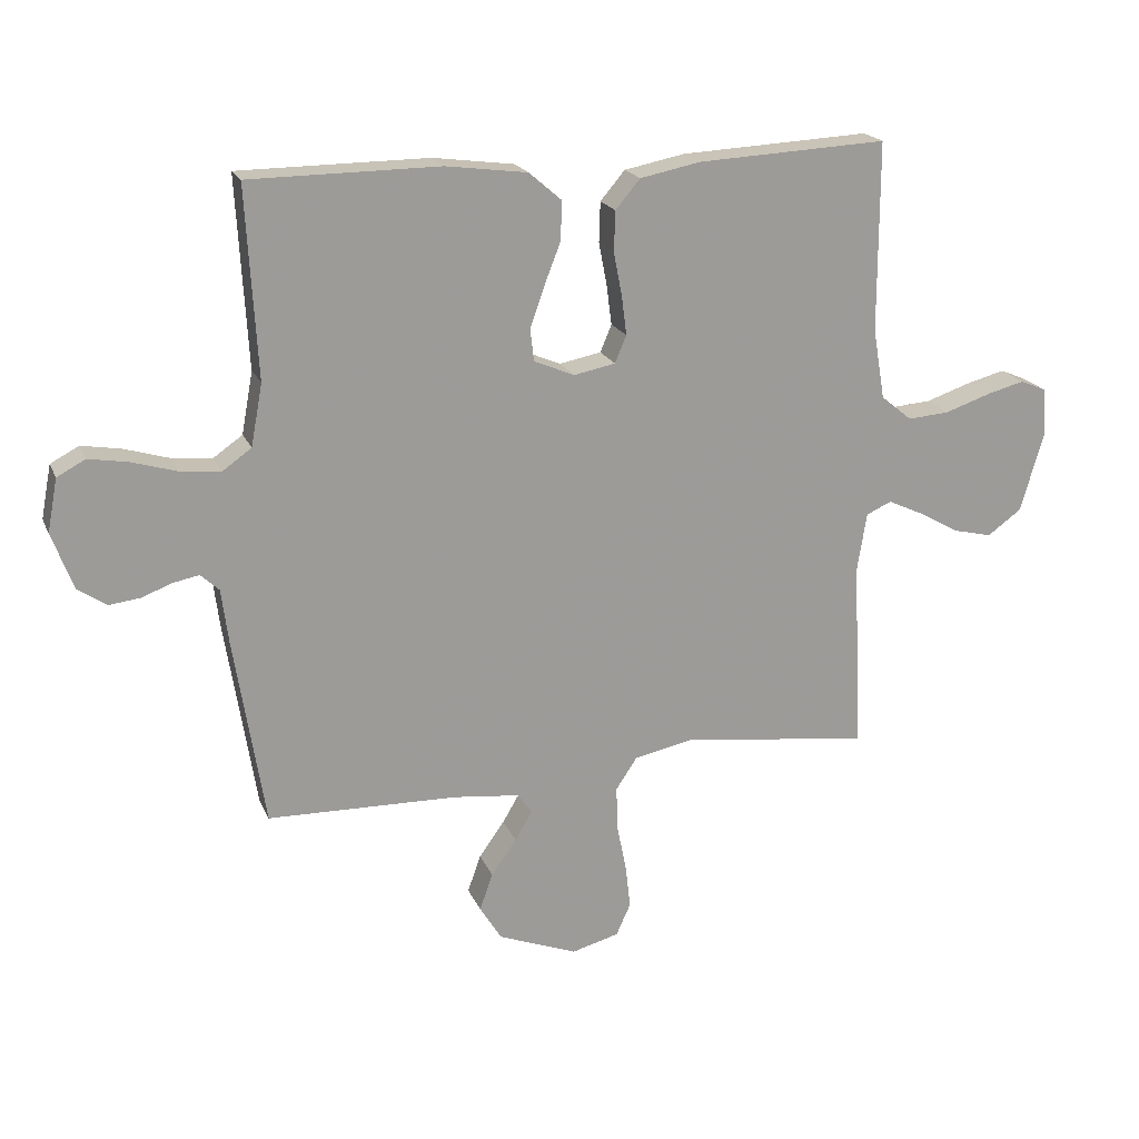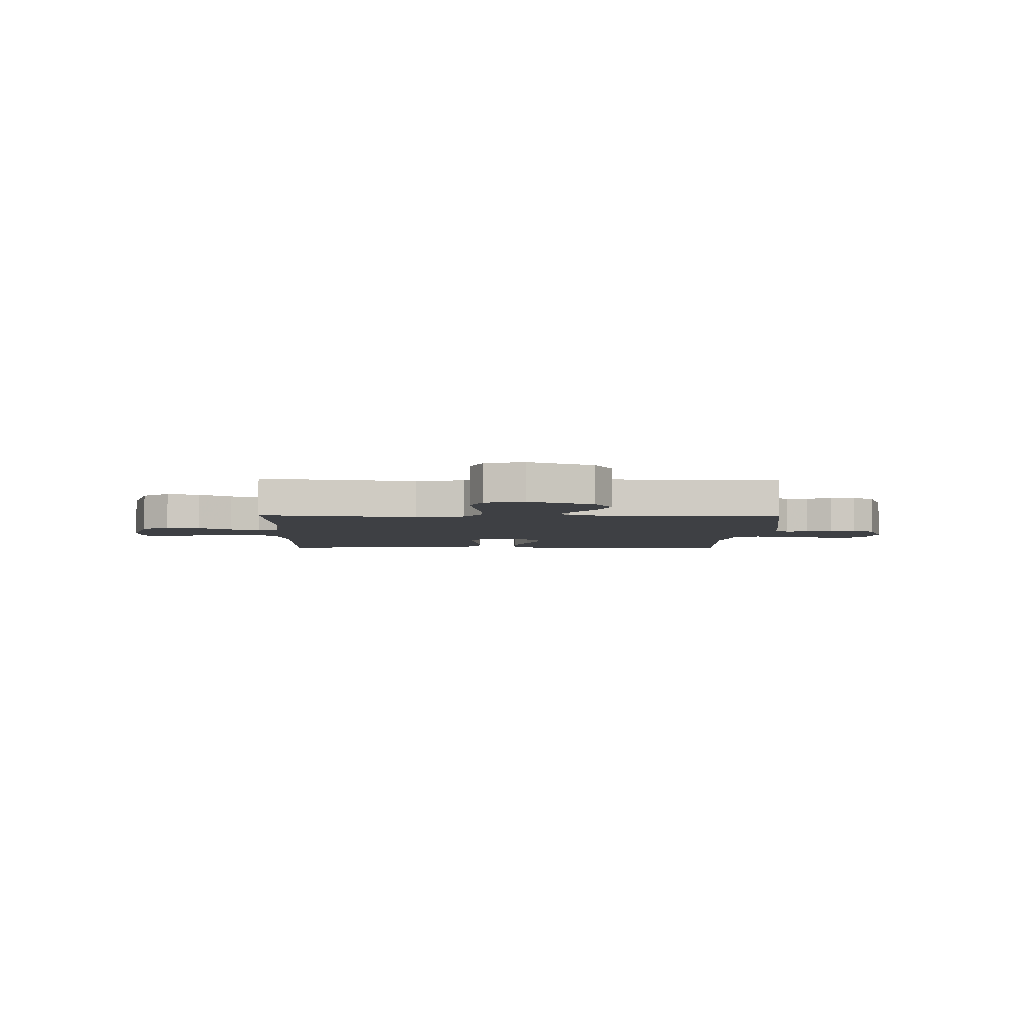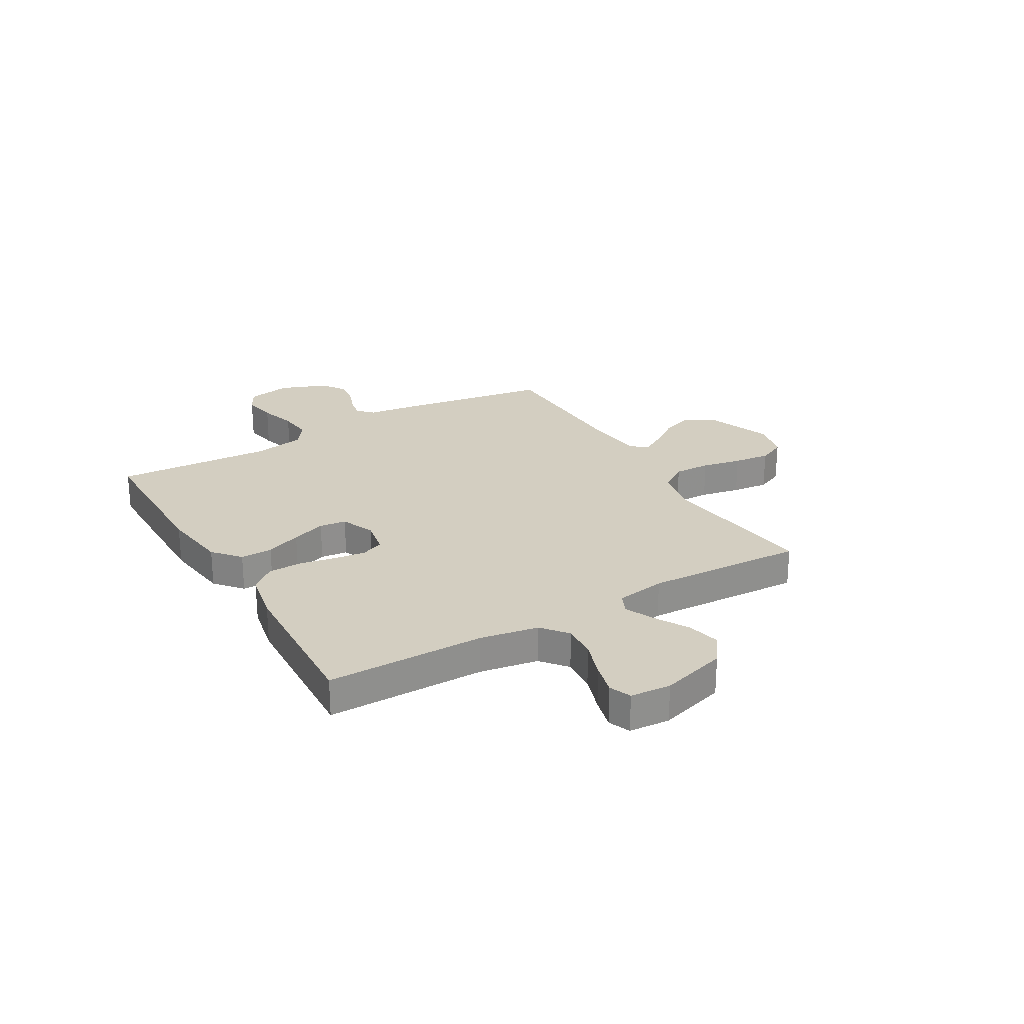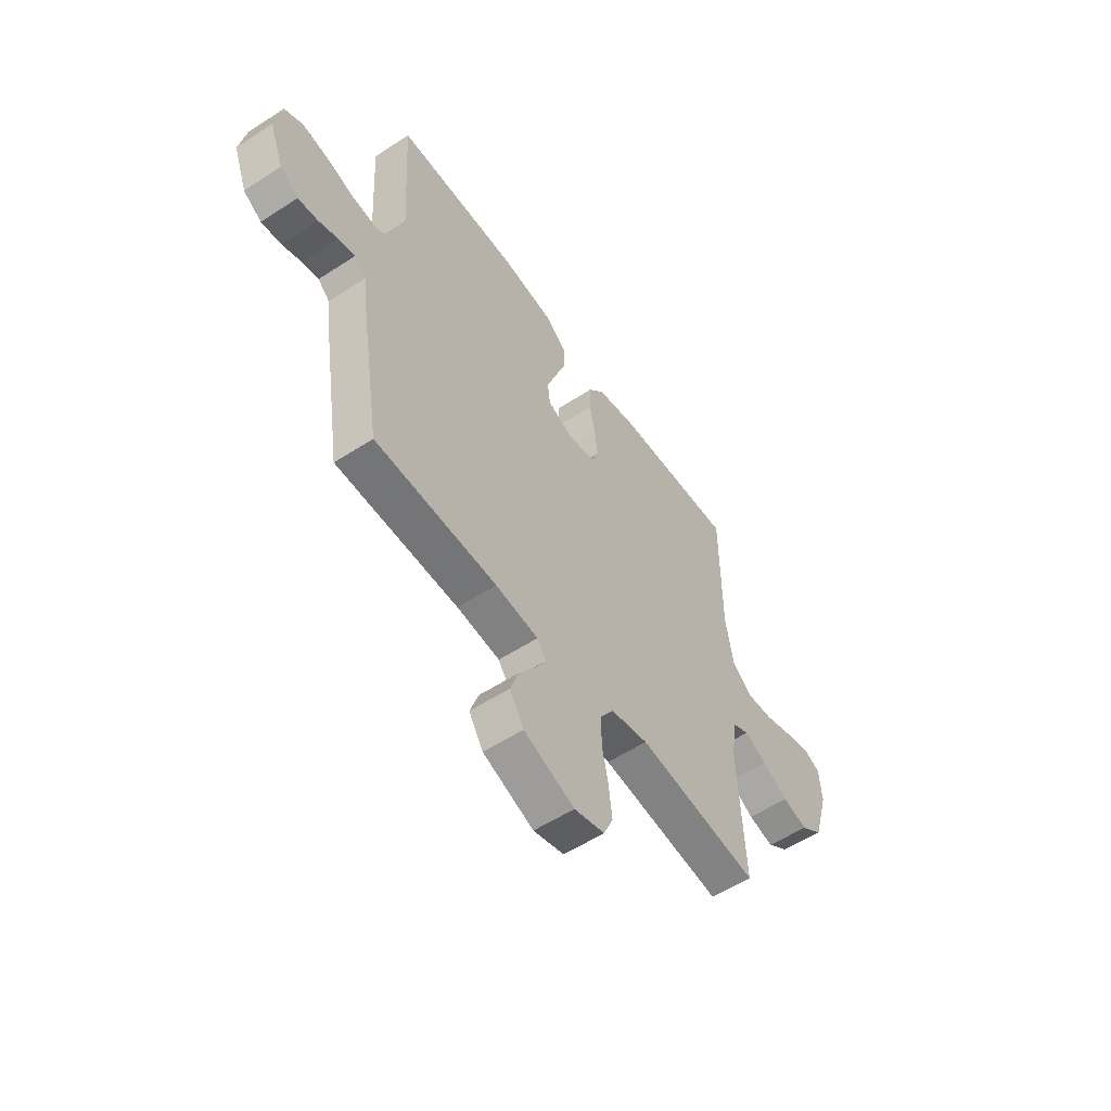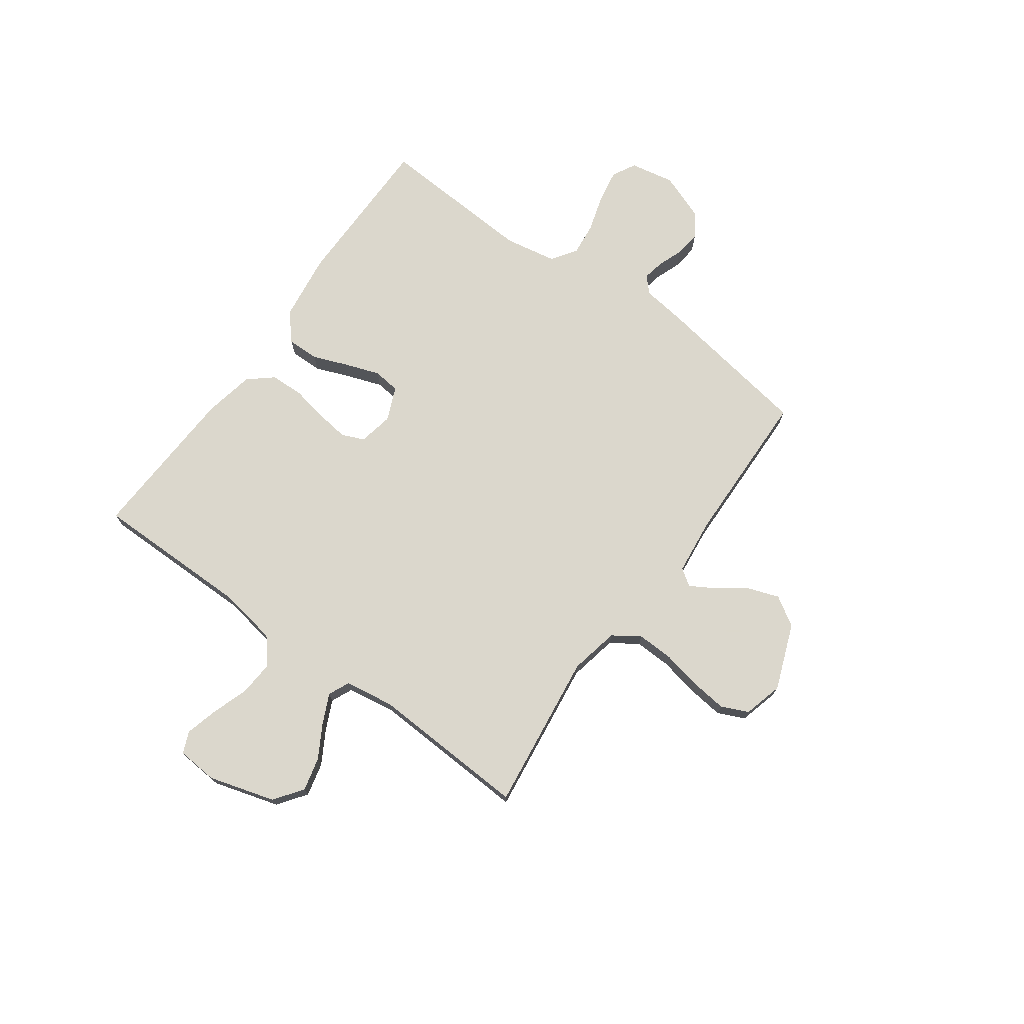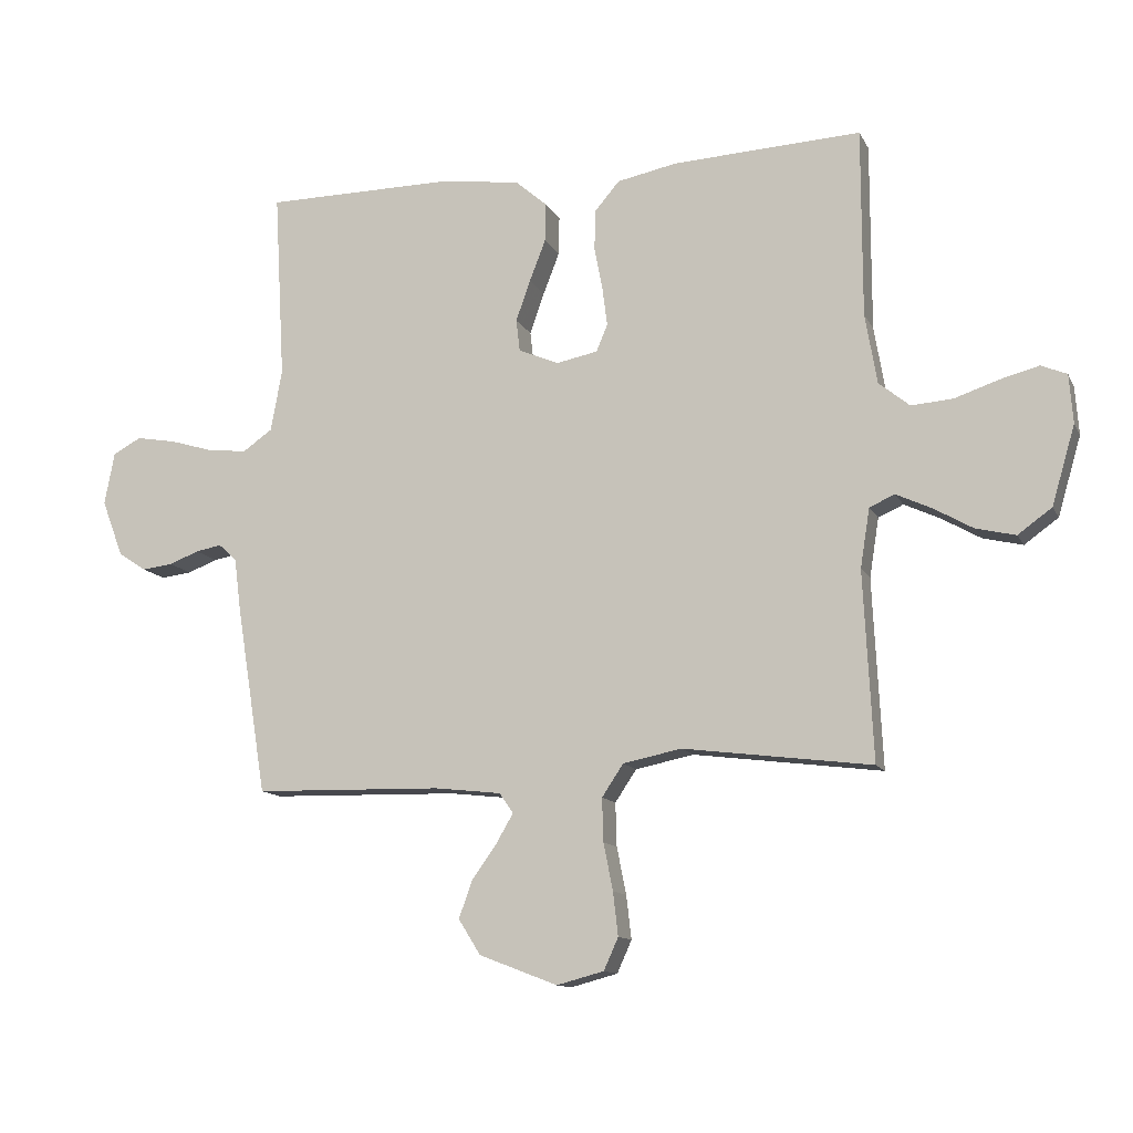
<metadata>
{"format":"obj","ext":"obj","renderer":"f3d","projection":"perspective","resolution":1024,"background":"white","views":[{"elev":19.6,"azim":-18.2,"up":"+Z"},{"elev":-4.6,"azim":178.2,"up":"+Y"},{"elev":25.2,"azim":59.7,"up":"+Y"},{"elev":-55.5,"azim":-55.5,"up":"+Z"},{"elev":73.4,"azim":125.8,"up":"+Y"},{"elev":-12.2,"azim":18.2,"up":"+Z"}]}
</metadata>
<code>
v -0.5 0.07 0.5
v -0.2 0.07 0.502
v -0.071 0.07 0.485
v -0.02 0.07 0.441
v -0.021 0.07 0.38
v -0.047 0.07 0.313
v -0.07 0.07 0.248
v -0.064 0.07 0.197
v 0 0.07 0.17
v 0.066 0.07 0.183
v 0.084 0.07 0.226
v 0.076 0.07 0.288
v 0.063 0.07 0.356
v 0.065 0.07 0.42
v 0.104 0.07 0.466
v 0.2 0.07 0.485
v 0.5 0.07 0.5
v 0.5 0.07 0.2
v 0.519 0.07 0.089
v 0.568 0.07 0.049
v 0.634 0.07 0.054
v 0.705 0.07 0.078
v 0.766 0.07 0.094
v 0.807 0.07 0.077
v 0.813 0.07 0
v 0.776 0.07 -0.126
v 0.722 0.07 -0.165
v 0.659 0.07 -0.15
v 0.596 0.07 -0.114
v 0.54 0.07 -0.088
v 0.5 0.07 -0.106
v 0.485 0.07 -0.2
v 0.5 0.07 -0.5
v 0.2 0.07 -0.462
v 0.107 0.07 -0.481
v 0.073 0.07 -0.532
v 0.075 0.07 -0.601
v 0.09 0.07 -0.676
v 0.098 0.07 -0.745
v 0.075 0.07 -0.796
v 0 0.07 -0.816
v -0.125 0.07 -0.768
v -0.16 0.07 -0.712
v -0.139 0.07 -0.653
v -0.099 0.07 -0.597
v -0.072 0.07 -0.551
v -0.094 0.07 -0.519
v -0.2 0.07 -0.507
v -0.5 0.07 -0.5
v -0.548 0.07 -0.2
v -0.559 0.07 -0.115
v -0.588 0.07 -0.088
v -0.629 0.07 -0.096
v -0.677 0.07 -0.114
v -0.726 0.07 -0.12
v -0.771 0.07 -0.09
v -0.805 0.07 0
v -0.789 0.07 0.084
v -0.744 0.07 0.108
v -0.681 0.07 0.097
v -0.611 0.07 0.076
v -0.548 0.07 0.069
v -0.501 0.07 0.102
v -0.483 0.07 0.2
v -0.5 0 0.5
v -0.2 0 0.502
v -0.071 0 0.485
v -0.02 0 0.441
v -0.021 0 0.38
v -0.047 0 0.313
v -0.07 0 0.248
v -0.064 0 0.197
v 0 0 0.17
v 0.066 0 0.183
v 0.084 0 0.226
v 0.076 0 0.288
v 0.063 0 0.356
v 0.065 0 0.42
v 0.104 0 0.466
v 0.2 0 0.485
v 0.5 0 0.5
v 0.5 0 0.2
v 0.519 0 0.089
v 0.568 0 0.049
v 0.634 0 0.054
v 0.705 0 0.078
v 0.766 0 0.094
v 0.807 0 0.077
v 0.813 0 0
v 0.776 0 -0.126
v 0.722 0 -0.165
v 0.659 0 -0.15
v 0.596 0 -0.114
v 0.54 0 -0.088
v 0.5 0 -0.106
v 0.485 0 -0.2
v 0.5 0 -0.5
v 0.2 0 -0.462
v 0.107 0 -0.481
v 0.073 0 -0.532
v 0.075 0 -0.601
v 0.09 0 -0.676
v 0.098 0 -0.745
v 0.075 0 -0.796
v 0 0 -0.816
v -0.125 0 -0.768
v -0.16 0 -0.712
v -0.139 0 -0.653
v -0.099 0 -0.597
v -0.072 0 -0.551
v -0.094 0 -0.519
v -0.2 0 -0.507
v -0.5 0 -0.5
v -0.548 0 -0.2
v -0.559 0 -0.115
v -0.588 0 -0.088
v -0.629 0 -0.096
v -0.677 0 -0.114
v -0.726 0 -0.12
v -0.771 0 -0.09
v -0.805 0 0
v -0.789 0 0.084
v -0.744 0 0.108
v -0.681 0 0.097
v -0.611 0 0.076
v -0.548 0 0.069
v -0.501 0 0.102
v -0.483 0 0.2
f 59 60 61
f 58 59 61
f 57 58 61
f 56 57 61
f 55 56 61
f 54 55 61
f 53 54 61
f 52 53 61 62
f 51 52 62 63
f 50 51 63
f 49 50 63
f 48 49 63
f 43 44 45
f 42 43 45
f 41 42 45
f 40 41 45
f 39 40 45
f 38 39 45
f 37 38 45
f 36 37 45 46
f 35 36 46 47
f 32 33 34
f 48 63 64
f 47 48 64
f 35 47 64
f 34 35 64
f 32 34 64
f 31 32 64
f 27 28 29
f 26 27 29
f 25 26 29
f 24 25 29
f 23 24 29
f 22 23 29
f 21 22 29
f 16 17 18
f 15 16 18
f 14 15 18
f 13 14 18
f 12 13 18
f 11 12 18 19
f 10 11 19 20
f 4 5 6
f 3 4 6
f 2 3 6
f 1 2 6
f 64 1 6
f 64 6 7
f 30 31 64
f 20 21 29 30
f 9 10 20 30
f 8 9 30 64
f 7 8 64
f 125 124 123
f 125 123 122
f 125 122 121
f 125 121 120
f 125 120 119
f 125 119 118
f 125 118 117
f 126 125 117 116
f 127 126 116 115
f 127 115 114
f 127 114 113
f 127 113 112
f 109 108 107
f 109 107 106
f 109 106 105
f 109 105 104
f 109 104 103
f 109 103 102
f 109 102 101
f 110 109 101 100
f 111 110 100 99
f 98 97 96
f 128 127 112
f 128 112 111
f 128 111 99
f 128 99 98
f 128 98 96
f 128 96 95
f 93 92 91
f 93 91 90
f 93 90 89
f 93 89 88
f 93 88 87
f 93 87 86
f 93 86 85
f 82 81 80
f 82 80 79
f 82 79 78
f 82 78 77
f 82 77 76
f 83 82 76 75
f 84 83 75 74
f 70 69 68
f 70 68 67
f 70 67 66
f 70 66 65
f 70 65 128
f 71 70 128
f 128 95 94
f 94 93 85 84
f 94 84 74 73
f 128 94 73 72
f 128 72 71
f 1 65 66 2
f 2 66 67 3
f 3 67 68 4
f 4 68 69 5
f 5 69 70 6
f 6 70 71 7
f 7 71 72 8
f 8 72 73 9
f 9 73 74 10
f 10 74 75 11
f 11 75 76 12
f 12 76 77 13
f 13 77 78 14
f 14 78 79 15
f 15 79 80 16
f 16 80 81 17
f 17 81 82 18
f 18 82 83 19
f 19 83 84 20
f 20 84 85 21
f 21 85 86 22
f 22 86 87 23
f 23 87 88 24
f 24 88 89 25
f 25 89 90 26
f 26 90 91 27
f 27 91 92 28
f 28 92 93 29
f 29 93 94 30
f 30 94 95 31
f 31 95 96 32
f 32 96 97 33
f 33 97 98 34
f 34 98 99 35
f 35 99 100 36
f 36 100 101 37
f 37 101 102 38
f 38 102 103 39
f 39 103 104 40
f 40 104 105 41
f 41 105 106 42
f 42 106 107 43
f 43 107 108 44
f 44 108 109 45
f 45 109 110 46
f 46 110 111 47
f 47 111 112 48
f 48 112 113 49
f 49 113 114 50
f 50 114 115 51
f 51 115 116 52
f 52 116 117 53
f 53 117 118 54
f 54 118 119 55
f 55 119 120 56
f 56 120 121 57
f 57 121 122 58
f 58 122 123 59
f 59 123 124 60
f 60 124 125 61
f 61 125 126 62
f 62 126 127 63
f 63 127 128 64
f 64 128 65 1

</code>
